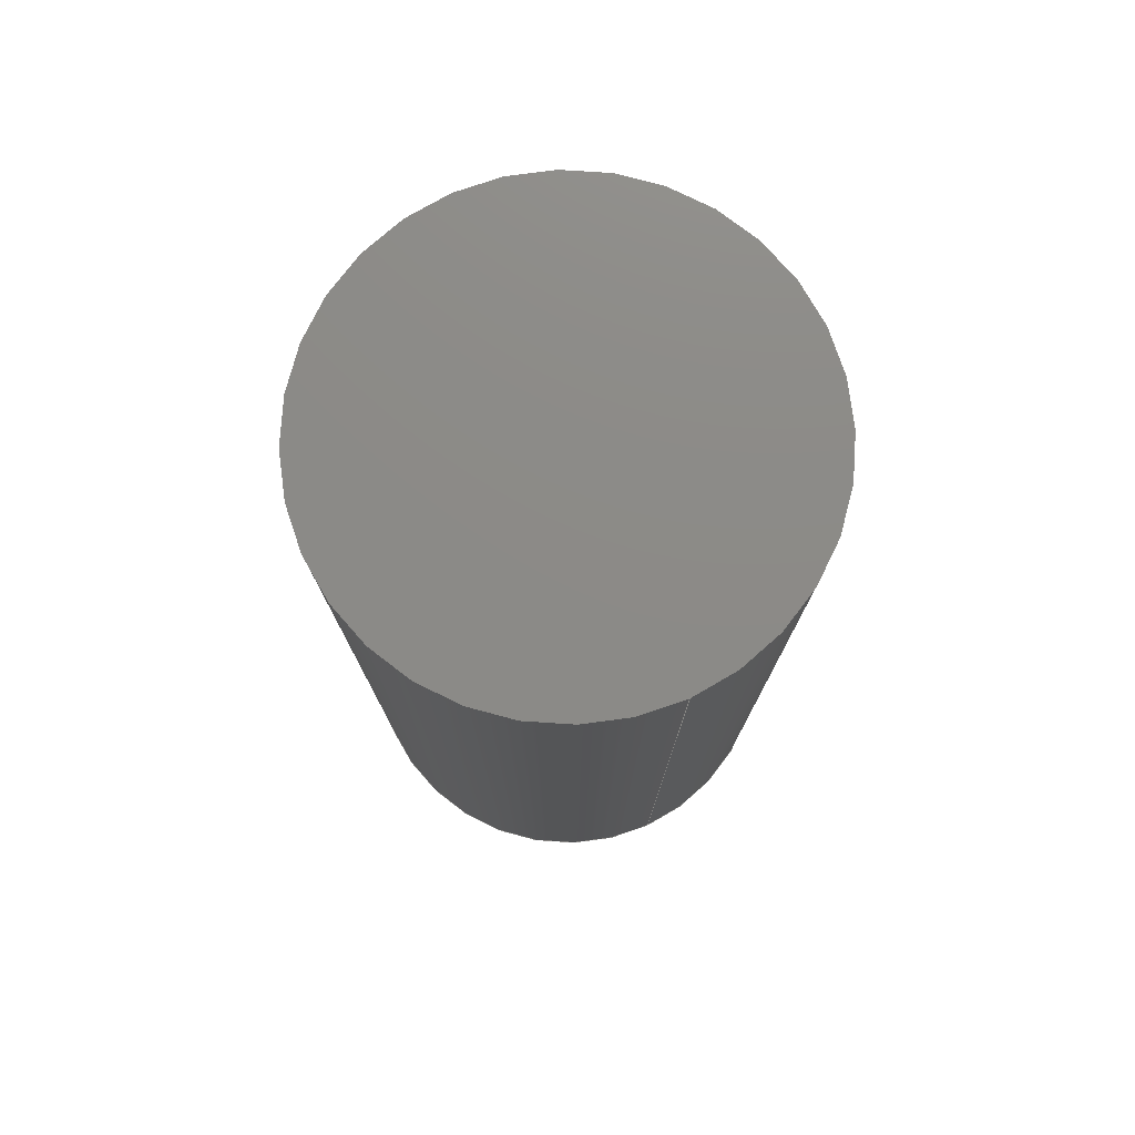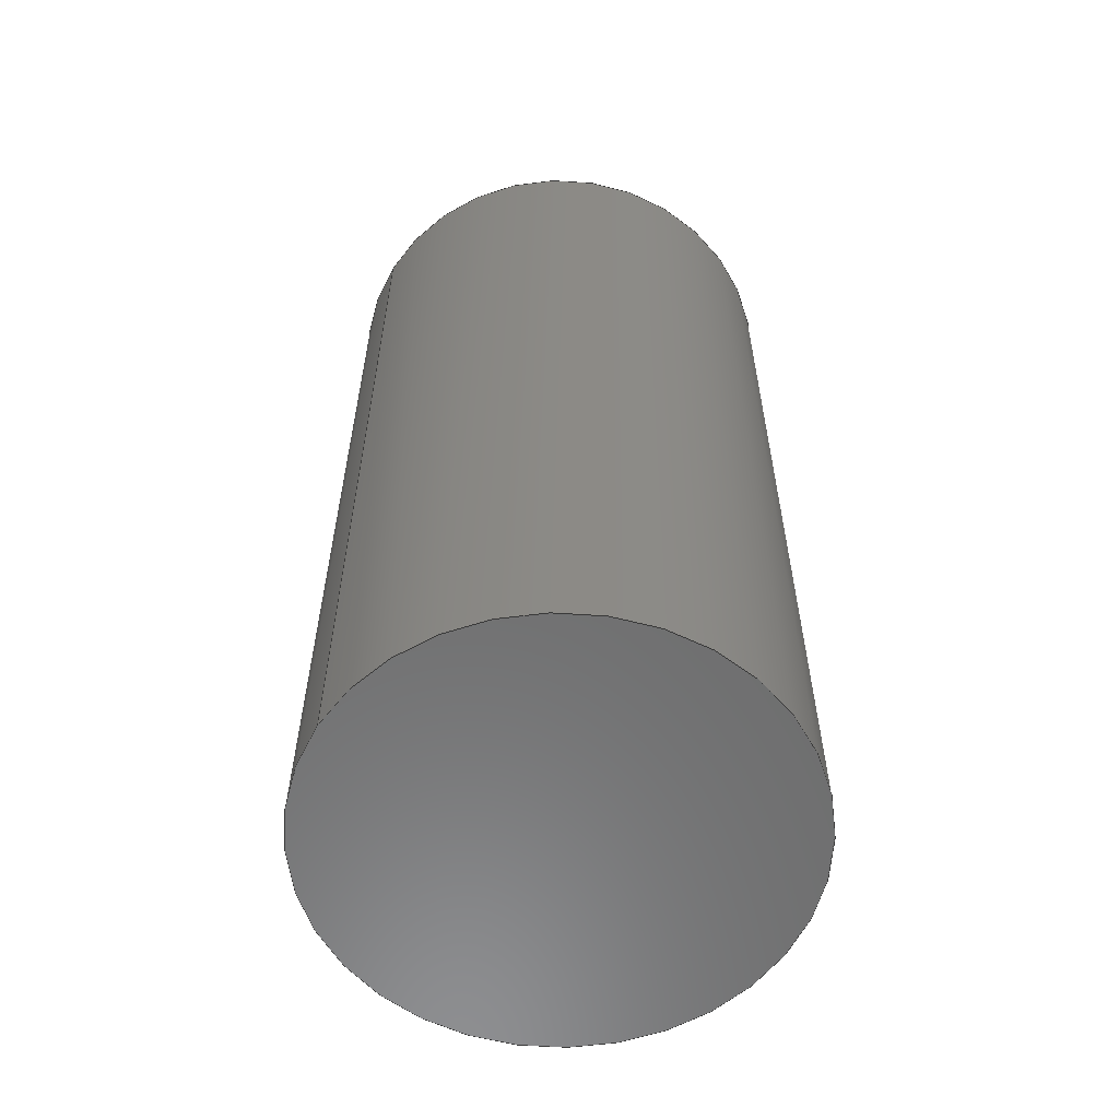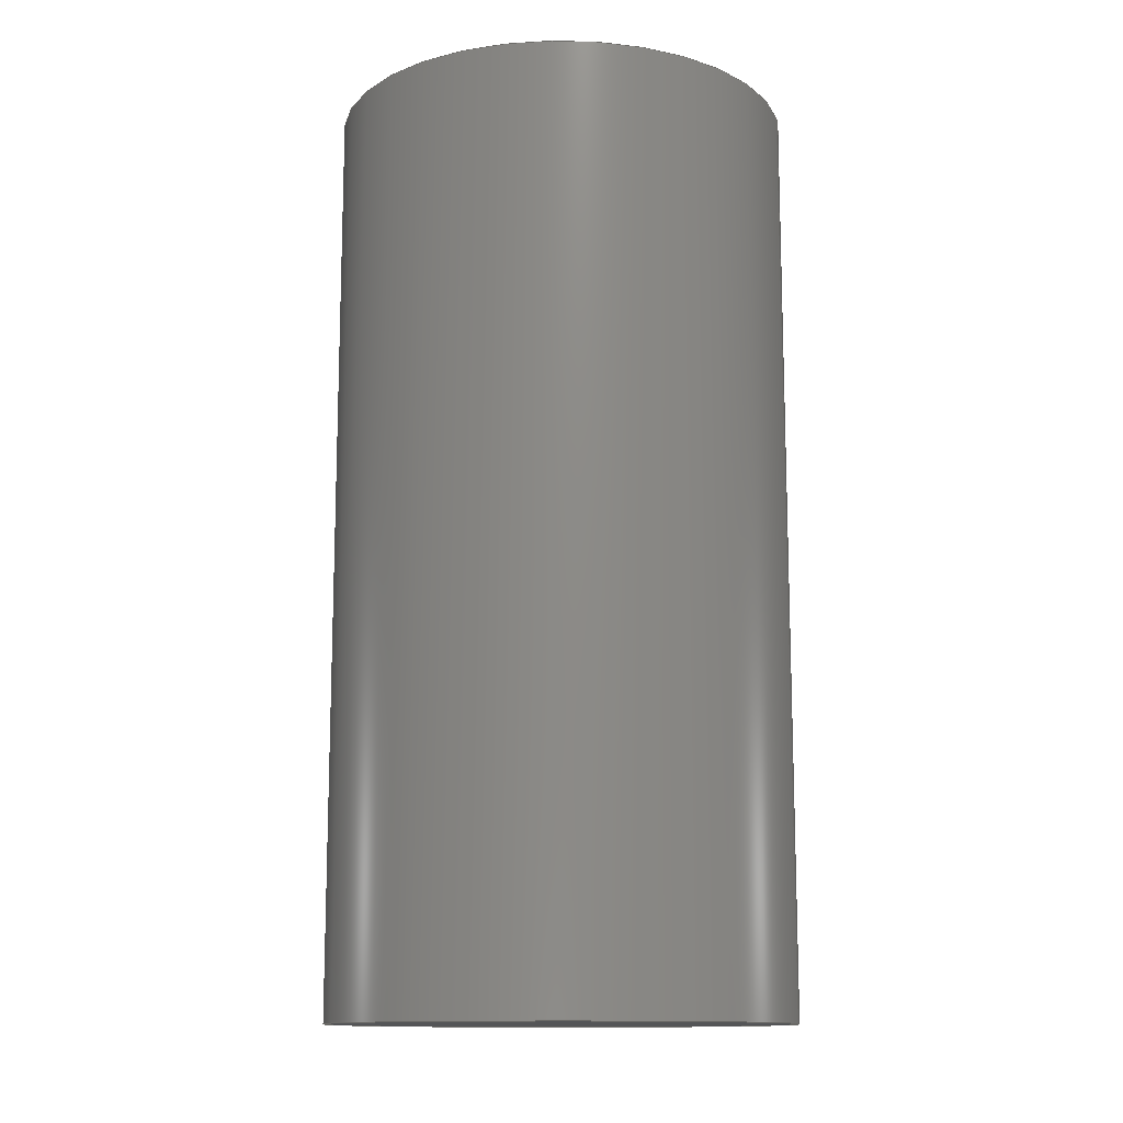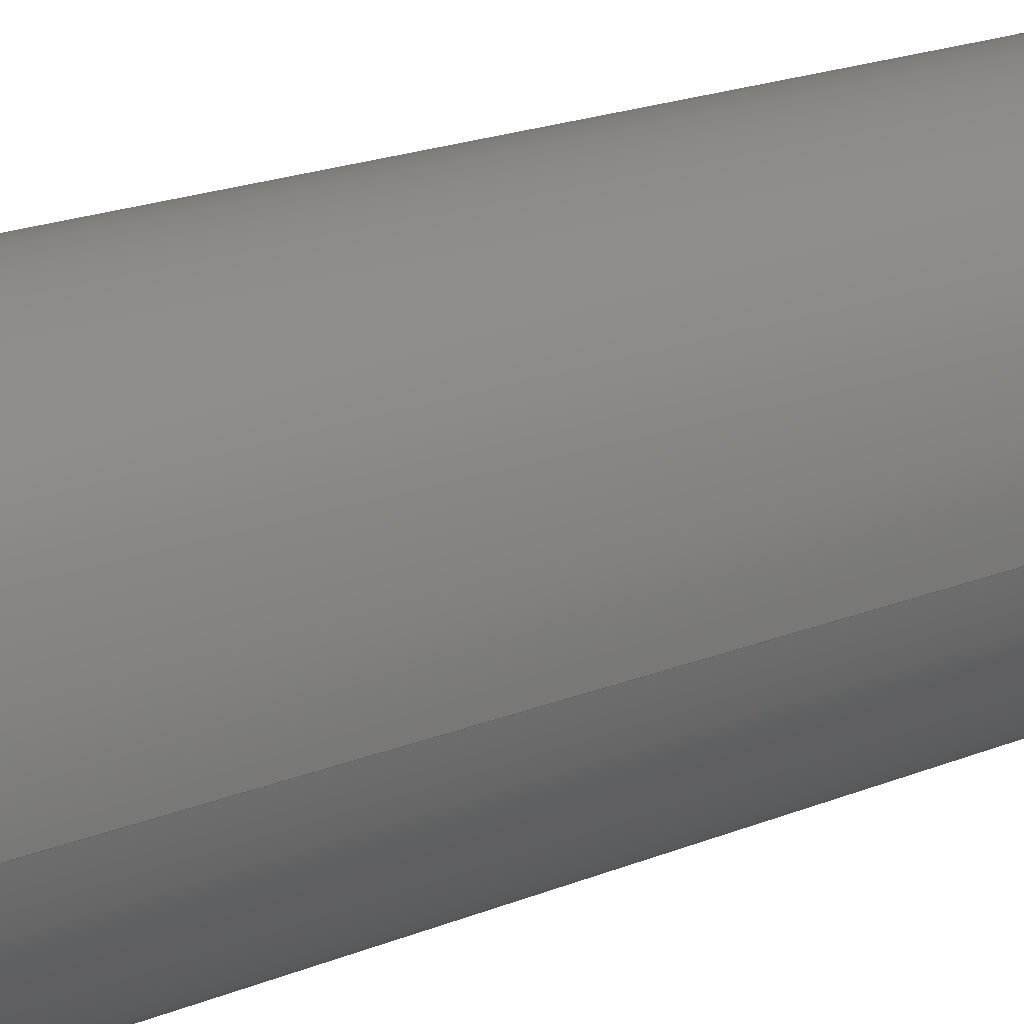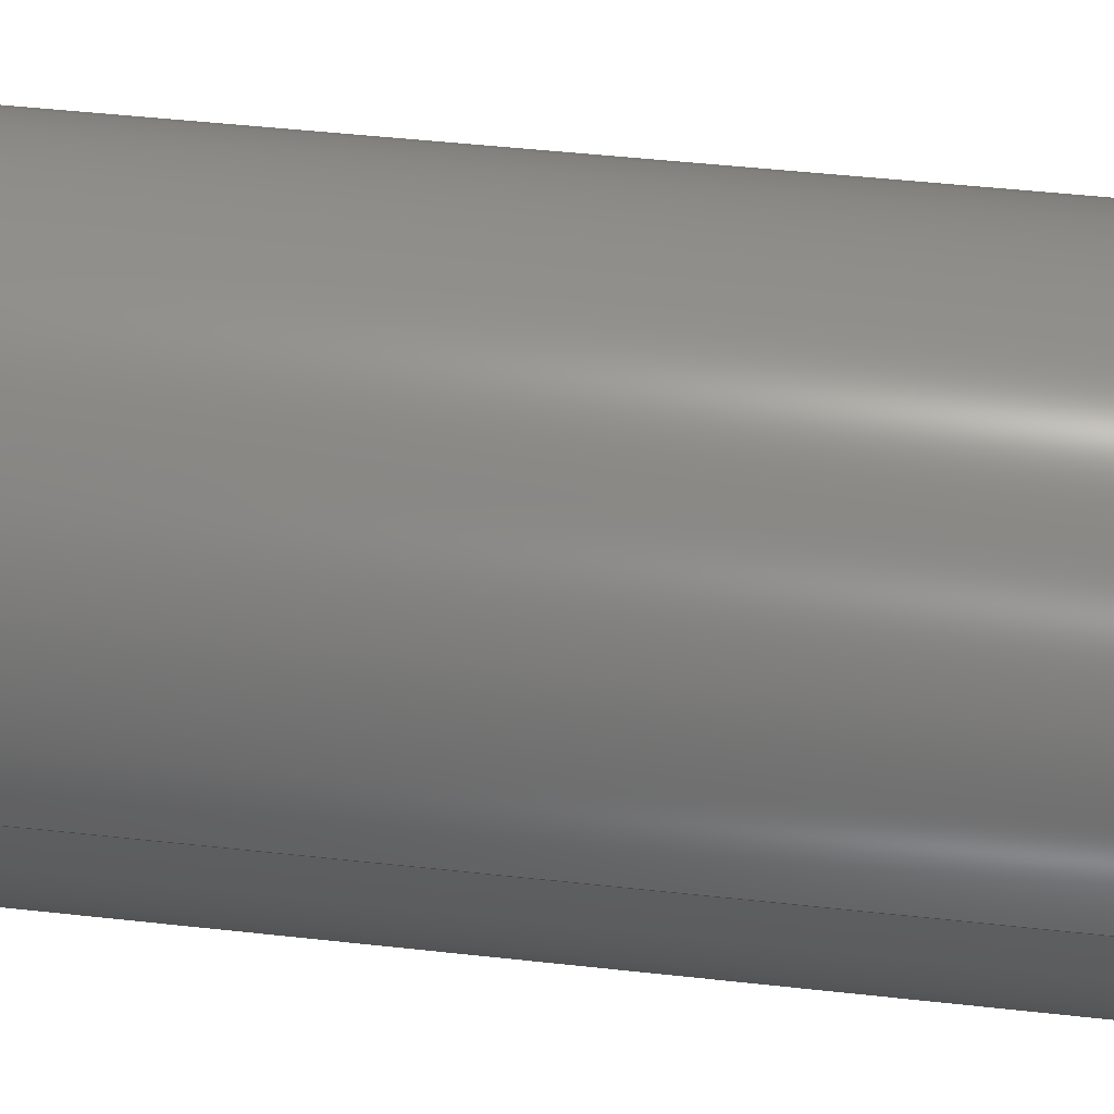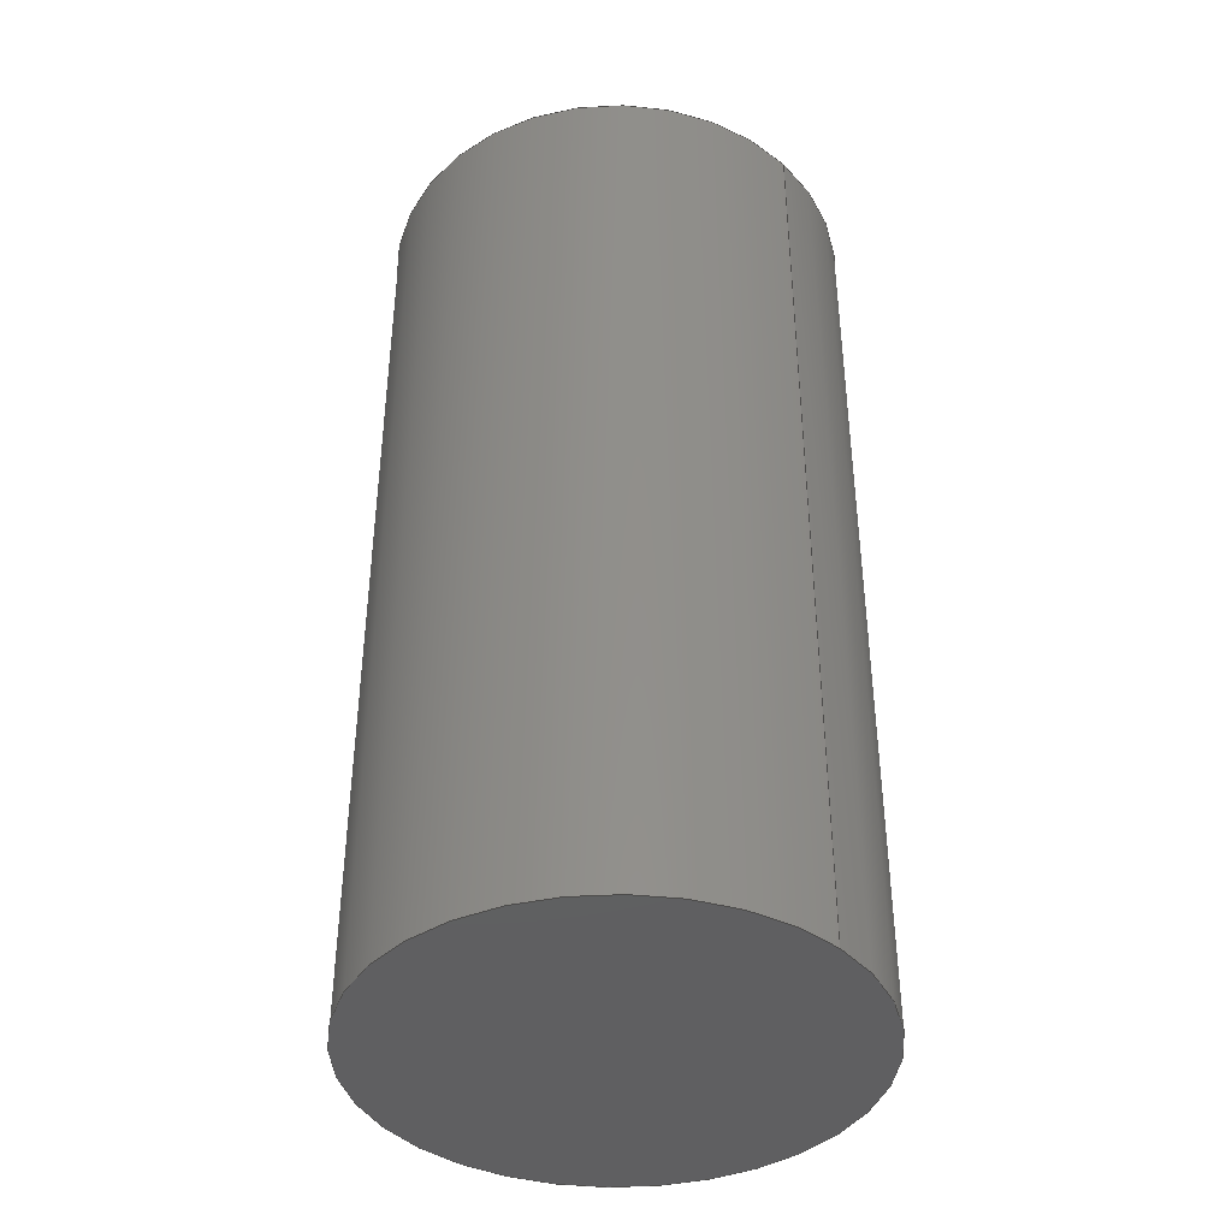
<metadata>
{"format":"step","ext":"step","renderer":"f3d","projection":"perspective","resolution":1024,"background":"white","views":[{"elev":77.1,"azim":65.6,"up":"+Z"},{"elev":-58.8,"azim":148.0,"up":"+Z"},{"elev":-12.9,"azim":13.7,"up":"+Z"},{"elev":24.3,"azim":58.0,"up":"+Y"},{"elev":47.8,"azim":97.1,"up":"+Y"},{"elev":-40.3,"azim":43.2,"up":"+Z"}]}
</metadata>
<code>
ISO-10303-21;
DATA;
#1 = AXIS2_PLACEMENT_3D ( 'NONE', #95, #5, #107 ) ;
#2 = CYLINDRICAL_SURFACE ( 'NONE', #41, 10 ) ;
#3 = ADVANCED_FACE ( 'NONE', ( #97 ), #119, .F. ) ;
#4 = ORIENTED_EDGE ( 'NONE', *, *, #6, .T. ) ;
#5 = DIRECTION ( 'NONE',  ( 0, 0, 1 ) ) ;
#6 = EDGE_CURVE ( 'NONE', #64, #93, #14, .T. ) ;
#7 = DIRECTION ( 'NONE',  ( 1, 0, -0 ) ) ;
#8 = AXIS2_PLACEMENT_3D ( 'NONE', #122, #86, #106 ) ;
#9 = UNCERTAINTY_MEASURE_WITH_UNIT (LENGTH_MEASURE( 1e-05 ), #23, 'distance_accuracy_value', 'NONE');
#10 = DIRECTION ( 'NONE',  ( -0, -0, -1 ) ) ;
#11 = DIRECTION ( 'NONE',  ( 1, 0, 0 ) ) ;
#12 = EDGE_LOOP ( 'NONE', ( #117, #51 ) ) ;
#13 = CARTESIAN_POINT ( 'NONE',  ( 0.2699, 0.3899, 0 ) ) ;
#14 = LINE ( 'NONE', #46, #94 ) ;
#15 = CYLINDRICAL_SURFACE ( 'NONE', #54, 10 ) ;
#16 = APPLICATION_CONTEXT ( 'automotive_design' ) ;
#17 = PRODUCT_DEFINITION ( 'UNKNOWN', '', #104, #27 ) ;
#18 = ORIENTED_EDGE ( 'NONE', *, *, #30, .T. ) ;
#19 = AXIS2_PLACEMENT_3D ( 'NONE', #53, #71, #121 ) ;
#20 = APPLICATION_PROTOCOL_DEFINITION ( 'draft international standard', 'automotive_design', 1998, #44 ) ;
#21 = VERTEX_POINT ( 'NONE', #36 ) ;
#22 = CARTESIAN_POINT ( 'NONE',  ( 0.2699, 0.3899, 40 ) ) ;
#23 =( LENGTH_UNIT ( ) NAMED_UNIT ( * ) SI_UNIT ( .MILLI., .METRE. ) );
#24 = COLOUR_RGB ( '',0.7922, 0.8196, 0.9333 ) ;
#25 =( GEOMETRIC_REPRESENTATION_CONTEXT ( 3 ) GLOBAL_UNCERTAINTY_ASSIGNED_CONTEXT ( ( #9 ) ) GLOBAL_UNIT_ASSIGNED_CONTEXT ( ( #23, #124, #67 ) ) REPRESENTATION_CONTEXT ( 'NONE', 'WORKASPACE' ) );
#26 = PRESENTATION_STYLE_ASSIGNMENT (( #109 ) ) ;
#27 = PRODUCT_DEFINITION_CONTEXT ( 'detailed design', #44, 'design' ) ;
#28 = DIRECTION ( 'NONE',  ( -1, 0, 0 ) ) ;
#29 = DIRECTION ( 'NONE',  ( -0, -0, -1 ) ) ;
#30 = EDGE_CURVE ( 'NONE', #79, #21, #118, .T. ) ;
#31 = ORIENTED_EDGE ( 'NONE', *, *, #83, .T. ) ;
#32 = PRODUCT_DEFINITION_SHAPE ( 'NONE', 'NONE',  #17 ) ;
#33 = CARTESIAN_POINT ( 'NONE',  ( 10.27, 0.3899, 40 ) ) ;
#34 = APPLICATION_PROTOCOL_DEFINITION ( 'draft international standard', 'automotive_design', 1998, #16 ) ;
#35 = EDGE_CURVE ( 'NONE', #79, #64, #76, .T. ) ;
#36 = CARTESIAN_POINT ( 'NONE',  ( 10.27, 0.3899, 0 ) ) ;
#37 = CARTESIAN_POINT ( 'NONE',  ( -9.73, 0.3899, 40 ) ) ;
#38 = FACE_OUTER_BOUND ( 'NONE', #74, .T. ) ;
#39 = CARTESIAN_POINT ( 'NONE',  ( 0.2699, 0.3899, 40 ) ) ;
#40 = UNCERTAINTY_MEASURE_WITH_UNIT (LENGTH_MEASURE( 1e-05 ), #50, 'distance_accuracy_value', 'NONE');
#41 = AXIS2_PLACEMENT_3D ( 'NONE', #22, #29, #99 ) ;
#42 = ADVANCED_FACE ( 'NONE', ( #96 ), #103, .T. ) ;
#43 = PRODUCT_CONTEXT ( 'NONE', #16, 'mechanical' ) ;
#44 = APPLICATION_CONTEXT ( 'automotive_design' ) ;
#45 = DIRECTION ( 'NONE',  ( -0, -0, -1 ) ) ;
#46 = CARTESIAN_POINT ( 'NONE',  ( -9.73, 0.3899, 40 ) ) ;
#47 = FILL_AREA_STYLE_COLOUR ( '', #24 ) ;
#48 = EDGE_LOOP ( 'NONE', ( #70, #18, #31, #61 ) ) ;
#49 = CIRCLE ( 'NONE', #120, 10 ) ;
#50 =( LENGTH_UNIT ( ) NAMED_UNIT ( * ) SI_UNIT ( .MILLI., .METRE. ) );
#51 = ORIENTED_EDGE ( 'NONE', *, *, #35, .T. ) ;
#52 = DIRECTION ( 'NONE',  ( 0, 0, 1 ) ) ;
#53 = CARTESIAN_POINT ( 'NONE',  ( 0.2699, 0.3899, 0 ) ) ;
#54 = AXIS2_PLACEMENT_3D ( 'NONE', #39, #10, #28 ) ;
#55 = ORIENTED_EDGE ( 'NONE', *, *, #83, .F. ) ;
#56 = FACE_OUTER_BOUND ( 'NONE', #48, .T. ) ;
#57 = CLOSED_SHELL ( 'NONE', ( #102, #68, #42, #3 ) ) ;
#58 = DIRECTION ( 'NONE',  ( 1, 0, 0 ) ) ;
#59 = CARTESIAN_POINT ( 'NONE',  ( 0.2699, 0.3899, 40 ) ) ;
#60 = VECTOR ( 'NONE', #78, 1000 ) ;
#61 = ORIENTED_EDGE ( 'NONE', *, *, #6, .F. ) ;
#62 = EDGE_CURVE ( 'NONE', #93, #21, #105, .T. ) ;
#63 = ADVANCED_BREP_SHAPE_REPRESENTATION ( '2 (cylindre)', ( #114, #1 ), #81 ) ;
#64 = VERTEX_POINT ( 'NONE', #37 ) ;
#65 = SHAPE_DEFINITION_REPRESENTATION ( #32, #63 ) ;
#66 = AXIS2_PLACEMENT_3D ( 'NONE', #59, #125, #11 ) ;
#67 =( NAMED_UNIT ( * ) SI_UNIT ( $, .STERADIAN. ) SOLID_ANGLE_UNIT ( ) );
#68 = ADVANCED_FACE ( 'NONE', ( #38 ), #2, .T. ) ;
#69 = PRESENTATION_LAYER_ASSIGNMENT (  '', '', ( #110 ) ) ;
#70 = ORIENTED_EDGE ( 'NONE', *, *, #35, .F. ) ;
#71 = DIRECTION ( 'NONE',  ( 0, 0, 1 ) ) ;
#72 = ORIENTED_EDGE ( 'NONE', *, *, #30, .F. ) ;
#73 = AXIS2_PLACEMENT_3D ( 'NONE', #77, #52, #84 ) ;
#74 = EDGE_LOOP ( 'NONE', ( #72, #91, #4, #116 ) ) ;
#75 = ORIENTED_EDGE ( 'NONE', *, *, #62, .F. ) ;
#76 = CIRCLE ( 'NONE', #8, 10 ) ;
#77 = CARTESIAN_POINT ( 'NONE',  ( 0.2699, 0.3899, 40 ) ) ;
#78 = DIRECTION ( 'NONE',  ( -0, -0, -1 ) ) ;
#79 = VERTEX_POINT ( 'NONE', #115 ) ;
#80 = SURFACE_SIDE_STYLE ('',( #111 ) ) ;
#81 =( GEOMETRIC_REPRESENTATION_CONTEXT ( 3 ) GLOBAL_UNCERTAINTY_ASSIGNED_CONTEXT ( ( #40 ) ) GLOBAL_UNIT_ASSIGNED_CONTEXT ( ( #50, #89, #113 ) ) REPRESENTATION_CONTEXT ( 'NONE', 'WORKASPACE' ) );
#82 = EDGE_CURVE ( 'NONE', #64, #79, #88, .T. ) ;
#83 = EDGE_CURVE ( 'NONE', #21, #93, #49, .T. ) ;
#84 = DIRECTION ( 'NONE',  ( 1, 0, -0 ) ) ;
#85 = PRODUCT ( '2 (cylindre)', '2 (cylindre)', '', ( #43 ) ) ;
#86 = DIRECTION ( 'NONE',  ( 0, 0, 1 ) ) ;
#87 = FILL_AREA_STYLE ('',( #47 ) ) ;
#88 = CIRCLE ( 'NONE', #66, 10 ) ;
#89 =( NAMED_UNIT ( * ) PLANE_ANGLE_UNIT ( ) SI_UNIT ( $, .RADIAN. ) );
#90 = CARTESIAN_POINT ( 'NONE',  ( -9.73, 0.3899, 0 ) ) ;
#91 = ORIENTED_EDGE ( 'NONE', *, *, #82, .F. ) ;
#92 = AXIS2_PLACEMENT_3D ( 'NONE', #13, #108, #7 ) ;
#93 = VERTEX_POINT ( 'NONE', #90 ) ;
#94 = VECTOR ( 'NONE', #45, 1000 ) ;
#95 = CARTESIAN_POINT ( 'NONE',  ( 0, 0, 0 ) ) ;
#96 = FACE_OUTER_BOUND ( 'NONE', #12, .T. ) ;
#97 = FACE_OUTER_BOUND ( 'NONE', #101, .T. ) ;
#98 = DIRECTION ( 'NONE',  ( 0, 0, 1 ) ) ;
#99 = DIRECTION ( 'NONE',  ( -1, 0, 0 ) ) ;
#100 = MECHANICAL_DESIGN_GEOMETRIC_PRESENTATION_REPRESENTATION (  '', ( #110 ), #25 ) ;
#101 = EDGE_LOOP ( 'NONE', ( #75, #55 ) ) ;
#102 = ADVANCED_FACE ( 'NONE', ( #56 ), #15, .T. ) ;
#103 = PLANE ( 'NONE',  #73 ) ;
#104 = PRODUCT_DEFINITION_FORMATION_WITH_SPECIFIED_SOURCE ( 'ANY', '', #85, .NOT_KNOWN. ) ;
#105 = CIRCLE ( 'NONE', #19, 10 ) ;
#106 = DIRECTION ( 'NONE',  ( 1, 0, 0 ) ) ;
#107 = DIRECTION ( 'NONE',  ( 1, 0, 0 ) ) ;
#108 = DIRECTION ( 'NONE',  ( 0, 0, 1 ) ) ;
#109 = SURFACE_STYLE_USAGE ( .BOTH. , #80 ) ;
#110 = STYLED_ITEM ( 'NONE', ( #26 ), #114 ) ;
#111 = SURFACE_STYLE_FILL_AREA ( #87 ) ;
#112 = CARTESIAN_POINT ( 'NONE',  ( 0.2699, 0.3899, 0 ) ) ;
#113 =( NAMED_UNIT ( * ) SI_UNIT ( $, .STERADIAN. ) SOLID_ANGLE_UNIT ( ) );
#114 = MANIFOLD_SOLID_BREP ( 'Boss.-Extru0.1', #57 ) ;
#115 = CARTESIAN_POINT ( 'NONE',  ( 10.27, 0.3899, 40 ) ) ;
#116 = ORIENTED_EDGE ( 'NONE', *, *, #62, .T. ) ;
#117 = ORIENTED_EDGE ( 'NONE', *, *, #82, .T. ) ;
#118 = LINE ( 'NONE', #33, #60 ) ;
#119 = PLANE ( 'NONE',  #92 ) ;
#120 = AXIS2_PLACEMENT_3D ( 'NONE', #112, #98, #58 ) ;
#121 = DIRECTION ( 'NONE',  ( 1, 0, 0 ) ) ;
#122 = CARTESIAN_POINT ( 'NONE',  ( 0.2699, 0.3899, 40 ) ) ;
#123 = PRODUCT_RELATED_PRODUCT_CATEGORY ( 'part', '', ( #85 ) ) ;
#124 =( NAMED_UNIT ( * ) PLANE_ANGLE_UNIT ( ) SI_UNIT ( $, .RADIAN. ) );
#125 = DIRECTION ( 'NONE',  ( 0, 0, 1 ) ) ;
ENDSEC;
END-ISO-10303-21;

</code>
